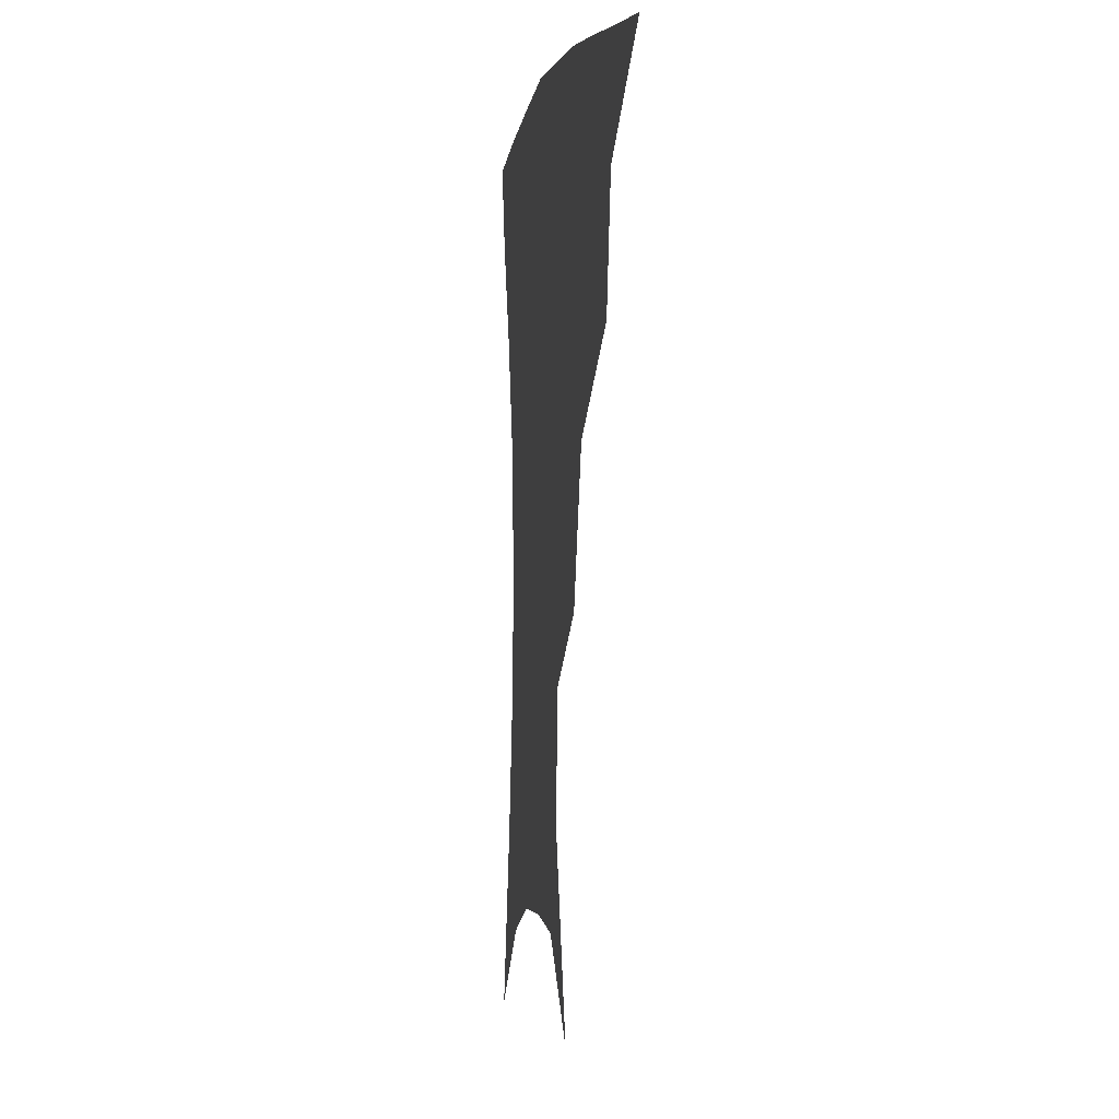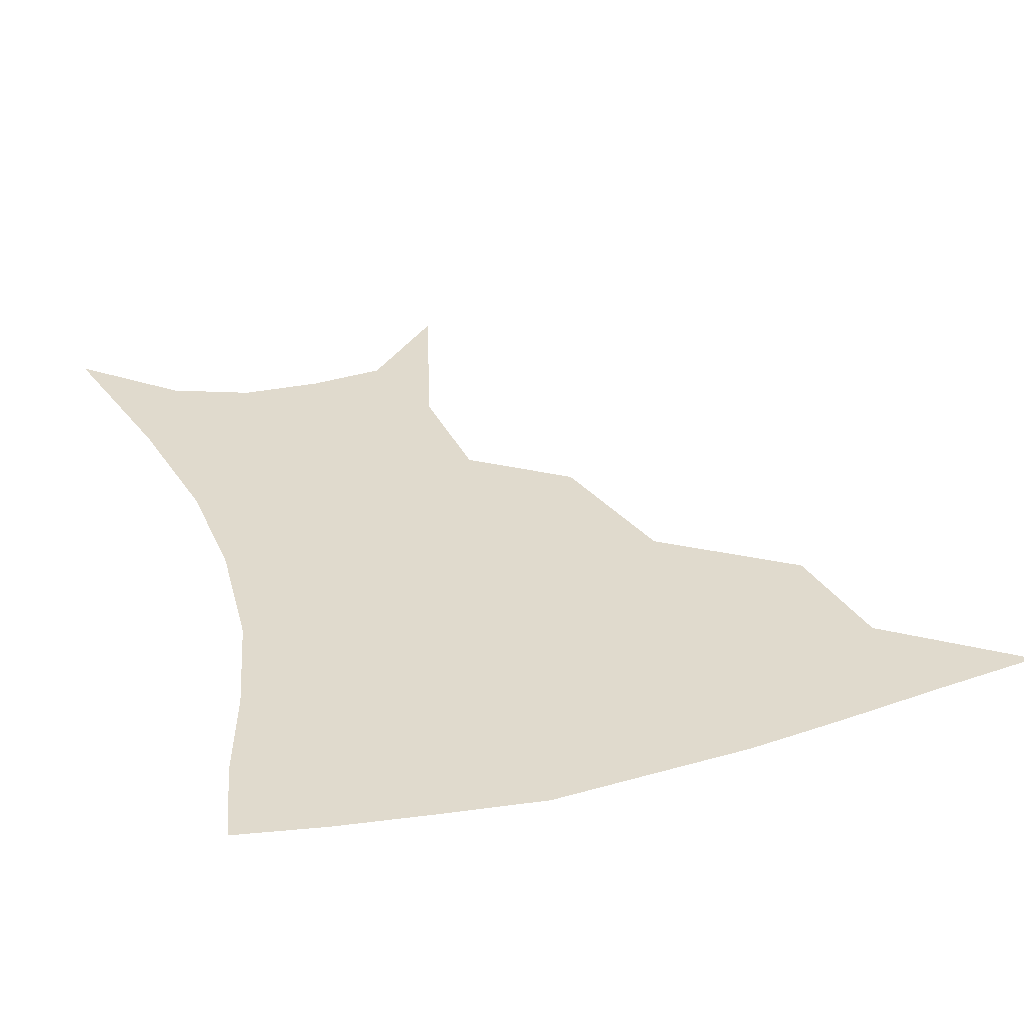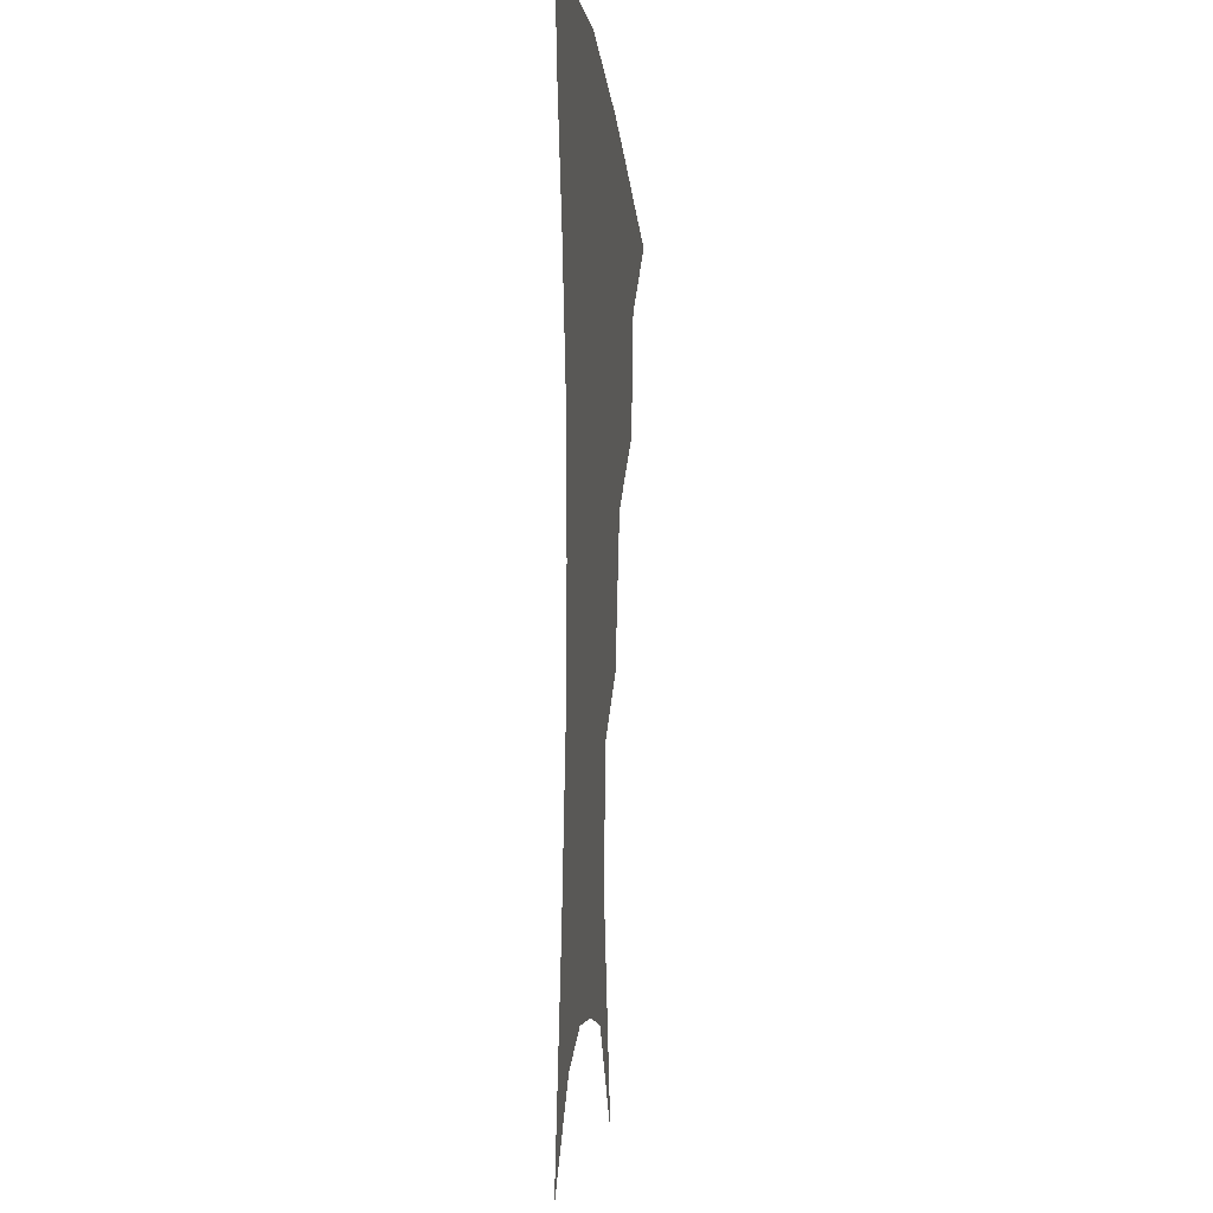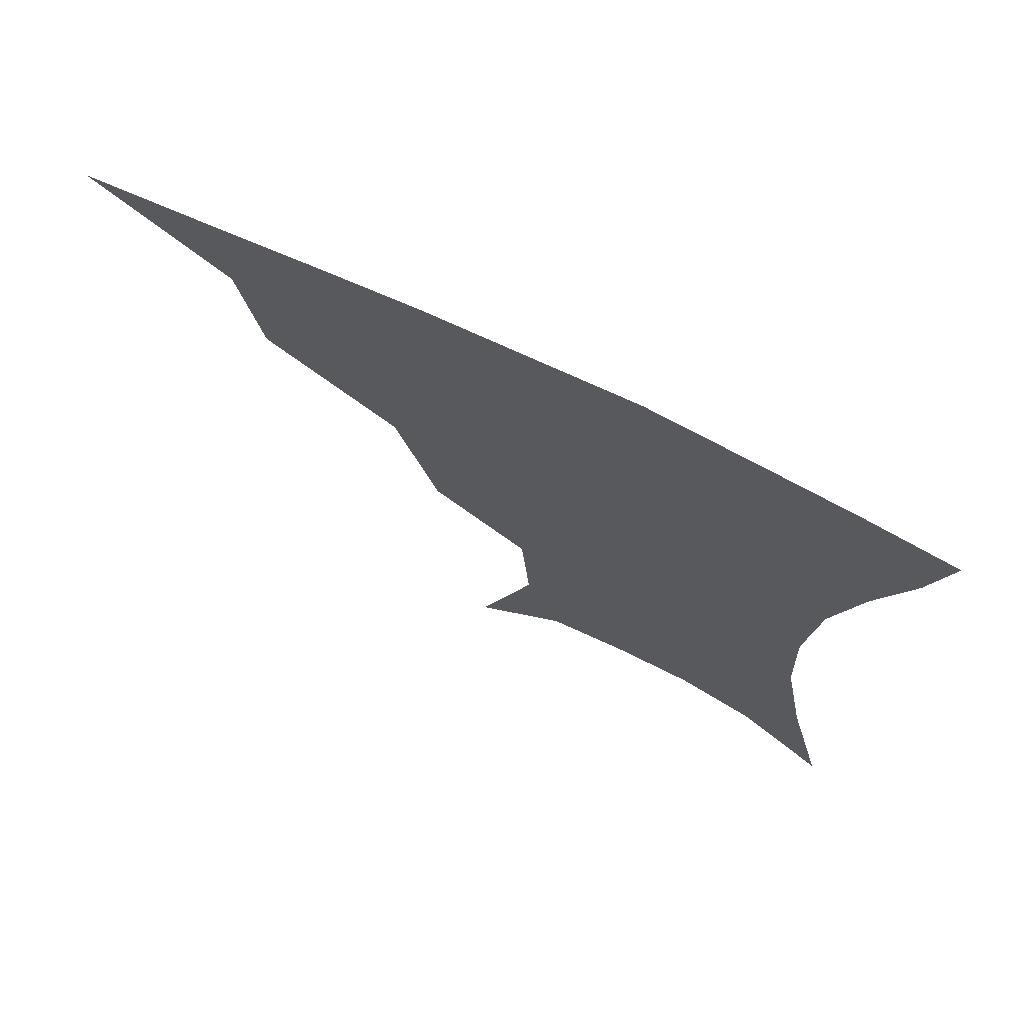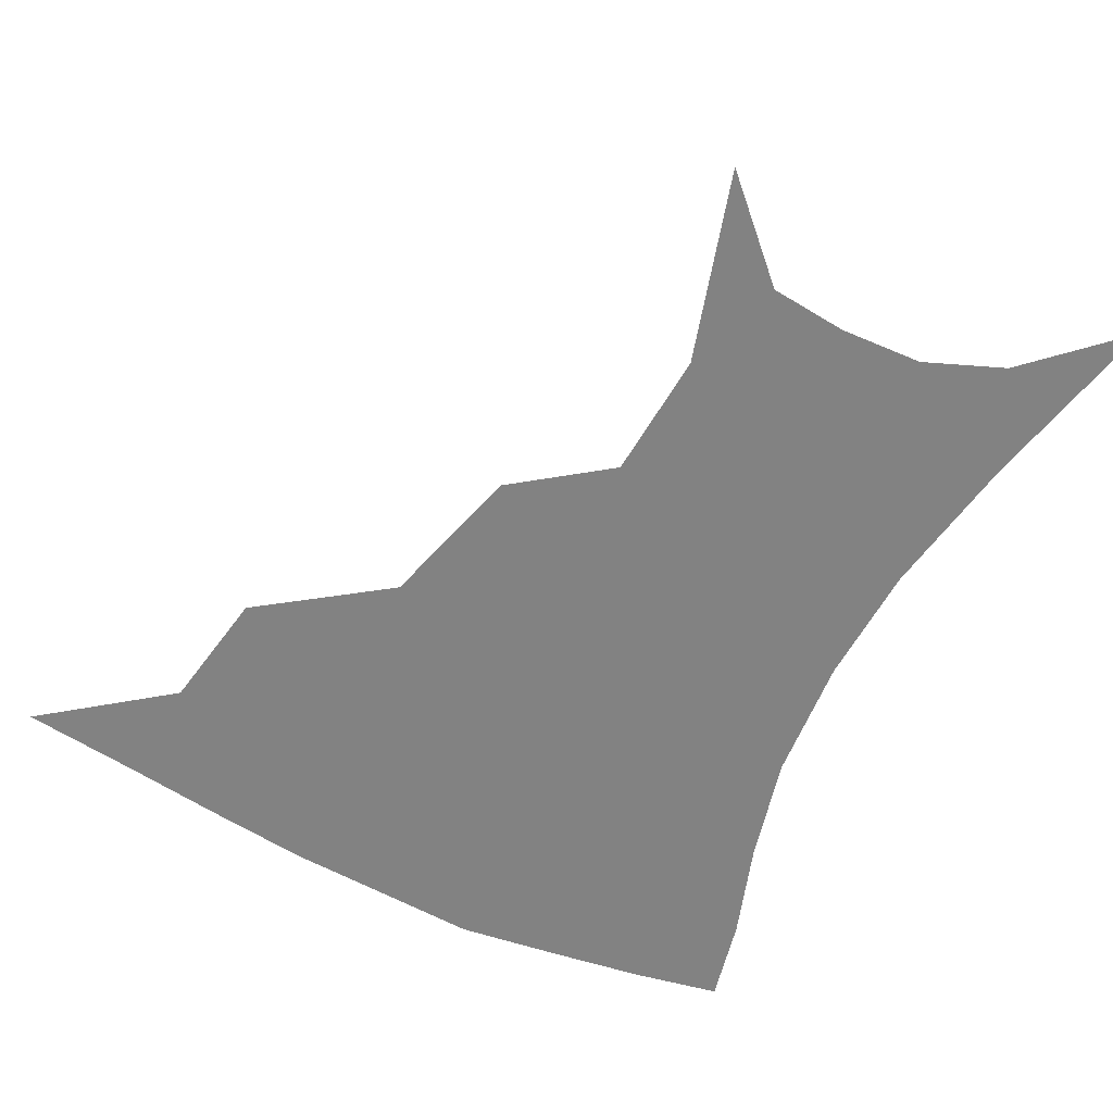
<metadata>
{"format":"obj","ext":"obj","renderer":"f3d","projection":"perspective","resolution":1024,"background":"white","views":[{"elev":-0.6,"azim":-98.7,"up":"+Y"},{"elev":33.0,"azim":161.6,"up":"+Z"},{"elev":-7.2,"azim":95.3,"up":"+Y"},{"elev":73.2,"azim":25.8,"up":"+Y"},{"elev":-60.7,"azim":-26.4,"up":"+Z"}]}
</metadata>
<code>
v 455 352.6 0
v 496.9 290.8 0
v 491 325.5 0
v 486.3 356.4 0
v 544.5 223.5 0
v 533.1 265.3 0
v 525.2 300.6 0
v 520.6 331.1 0
v 516 360.4 0
v 558.3 113.9 0
v 574 167.8 0
v 571.4 203.9 0
v 562 243.4 0
v 555.9 279 0
v 552.3 308.4 0
v 548.6 335.2 0
v 544.8 363.9 0
v 583.8 139.2 0
v 590.9 180 0
v 586.5 216.8 0
v 581.6 254.1 0
v 578.9 284.5 0
v 577.6 311.7 0
v 577.2 337.5 0
v 573.8 365.4 0
v 605.6 141.3 0
v 607 184.6 0
v 603.3 222 0
v 601.1 257.5 0
v 601.3 287.5 0
v 602.2 313.5 0
v 603 338.2 0
v 601.1 366.8 0
v 628.7 140.2 0
v 623.3 187.6 0
v 620.4 223.1 0
v 620.2 255.3 0
v 622.3 285.3 0
v 625.4 312.3 0
v 628.3 337.3 0
v 630.5 362.9 0
v 651 131.2 0
v 641.4 180.9 0
v 638.1 216.1 0
v 638.3 248.5 0
v 641.6 282 0
v 647.4 310.1 0
v 653.1 334.4 0
v 656.7 359 0
v 677 106.8 0
v 665 159.2 0
v 657.9 200.6 0
v 656.4 235.2 0
v 659.2 271.1 0
v 666.7 301.7 0
v 675.9 329.8 0
v 681.4 354.1 0
v 721 361 0
f 3 4 1
f 6 7 2
f 2 7 3
f 7 8 3
f 3 8 4
f 8 9 4
f 12 13 5
f 5 13 6
f 13 14 6
f 6 14 7
f 14 15 7
f 7 15 8
f 15 16 8
f 8 16 9
f 16 17 9
f 10 18 11
f 18 19 11
f 11 19 12
f 19 20 12
f 12 20 13
f 20 21 13
f 13 21 14
f 21 22 14
f 14 22 15
f 22 23 15
f 15 23 16
f 23 24 16
f 16 24 17
f 24 25 17
f 18 26 19
f 26 27 19
f 19 27 20
f 27 28 20
f 20 28 21
f 28 29 21
f 21 29 22
f 29 30 22
f 22 30 23
f 30 31 23
f 23 31 24
f 31 32 24
f 24 32 25
f 32 33 25
f 26 34 27
f 34 35 27
f 27 35 28
f 35 36 28
f 28 36 29
f 36 37 29
f 29 37 30
f 37 38 30
f 30 38 31
f 38 39 31
f 31 39 32
f 39 40 32
f 32 40 33
f 40 41 33
f 34 42 35
f 42 43 35
f 35 43 36
f 43 44 36
f 36 44 37
f 44 45 37
f 37 45 38
f 45 46 38
f 38 46 39
f 46 47 39
f 39 47 40
f 47 48 40
f 40 48 41
f 48 49 41
f 42 50 43
f 50 51 43
f 43 51 44
f 51 52 44
f 44 52 45
f 52 53 45
f 45 53 46
f 53 54 46
f 46 54 47
f 54 55 47
f 47 55 48
f 55 56 48
f 48 56 49
f 56 57 49

</code>
